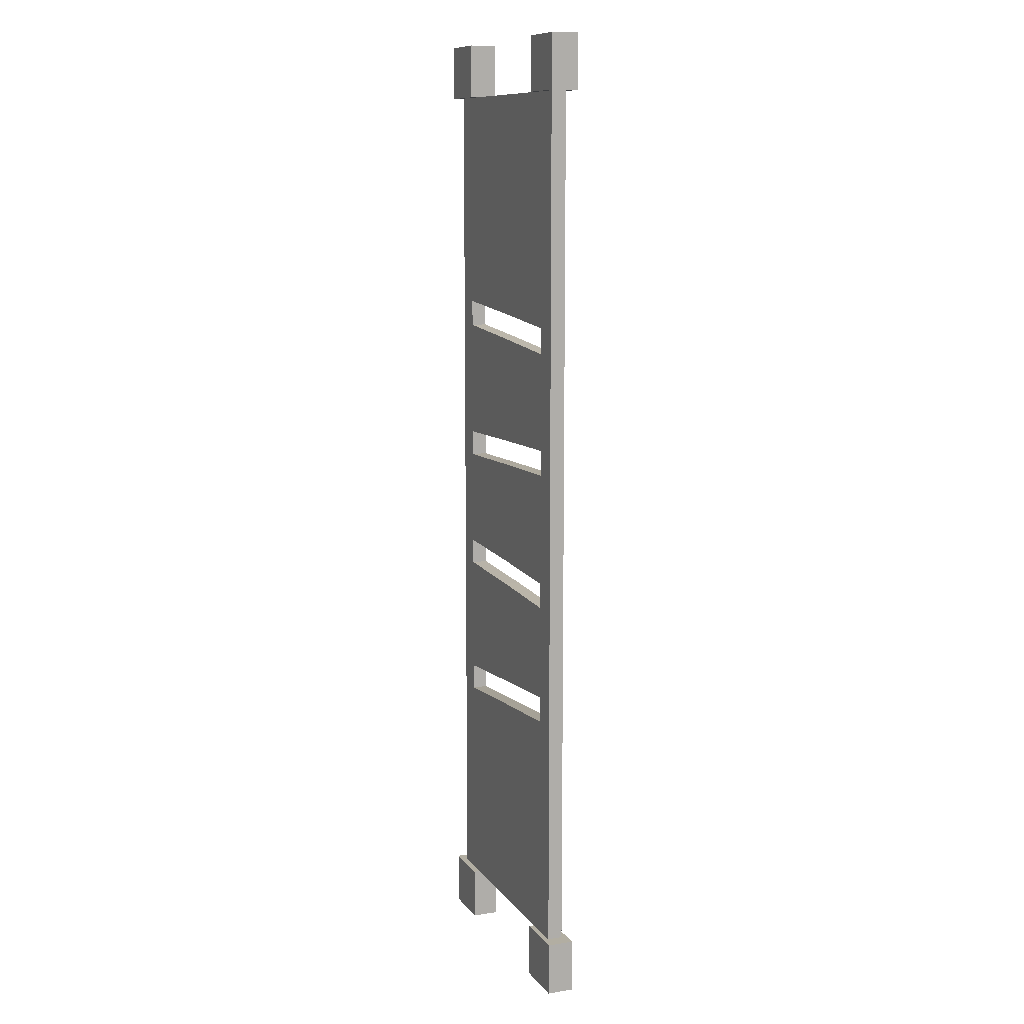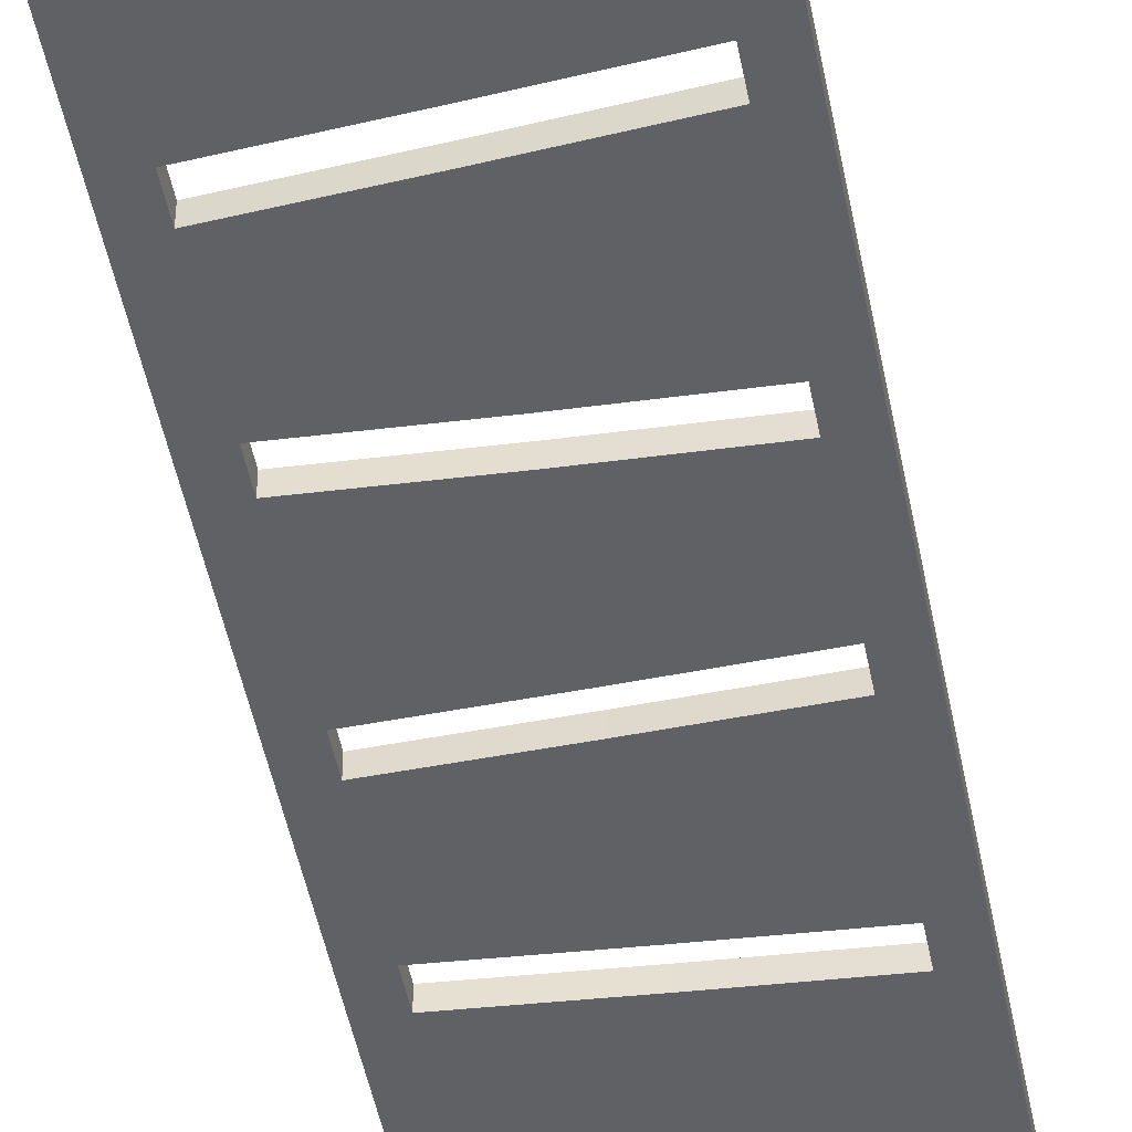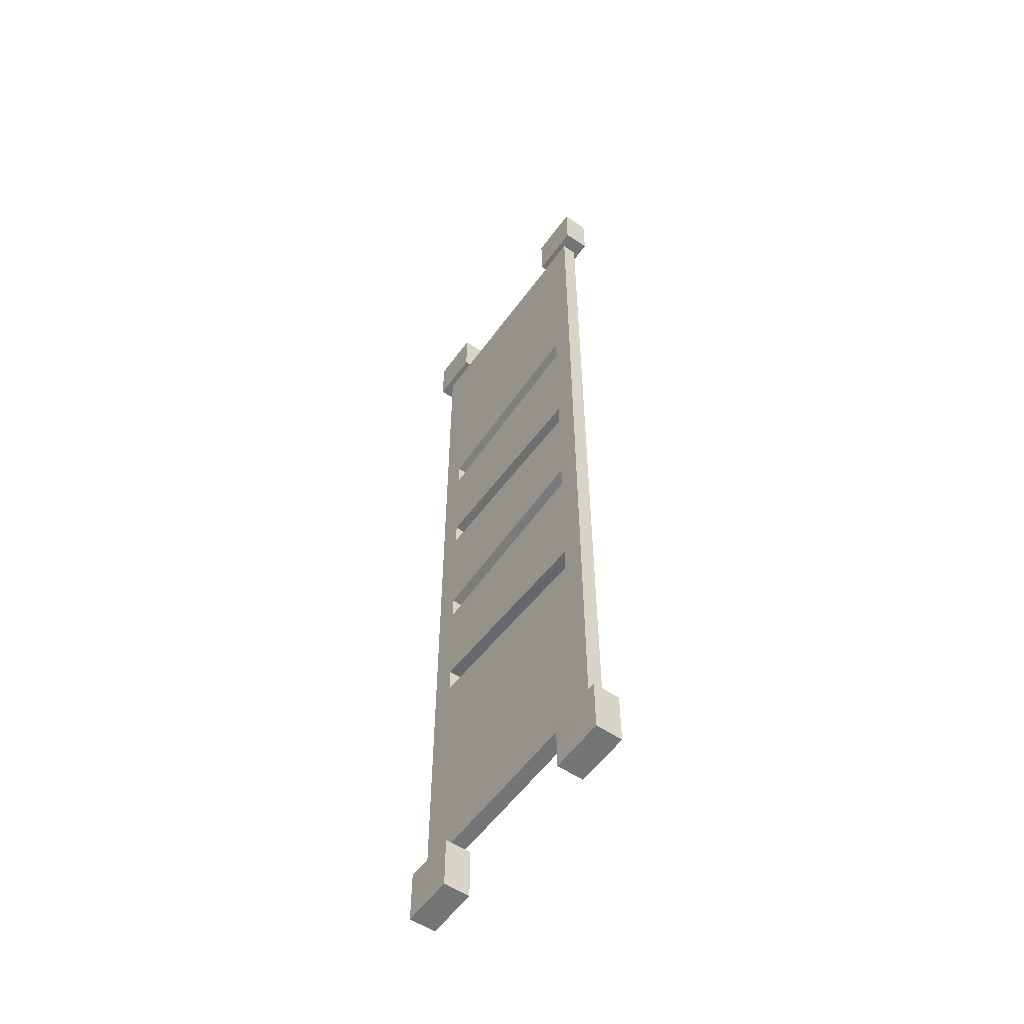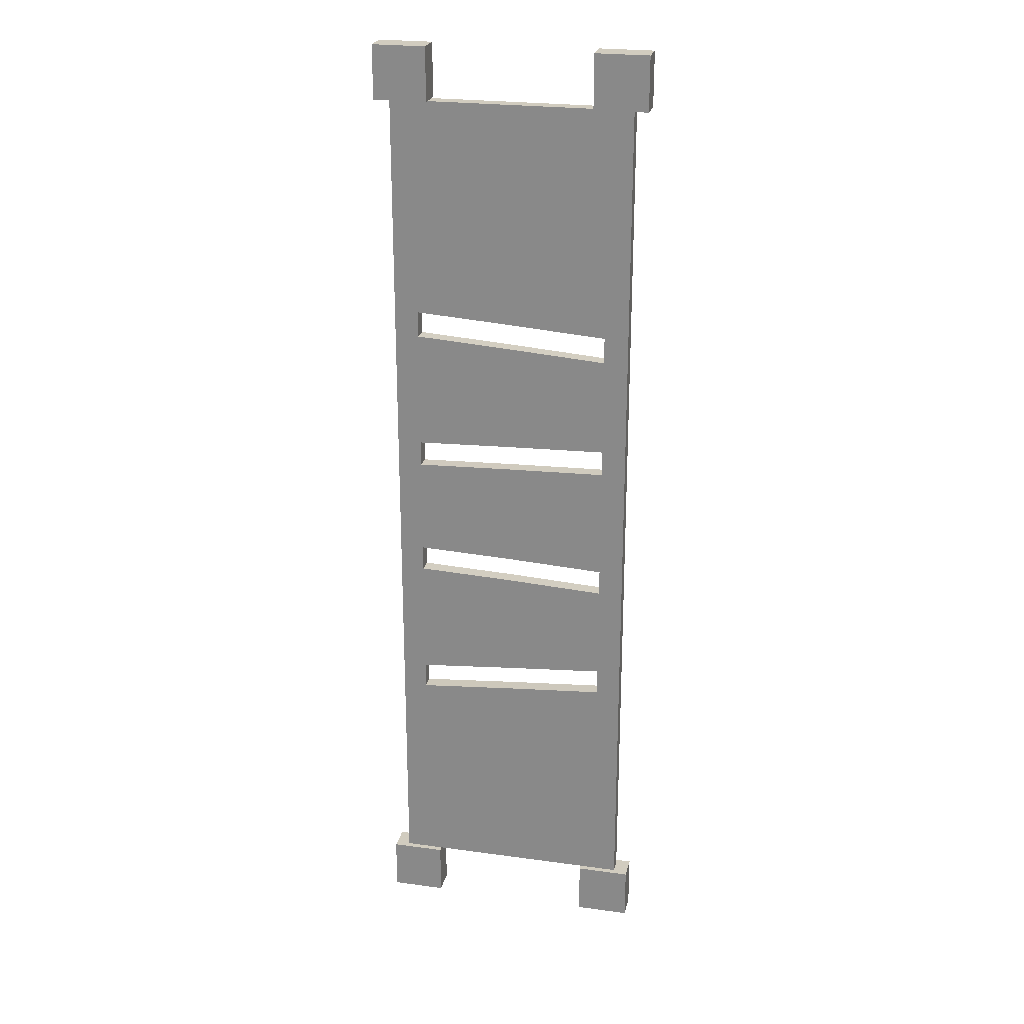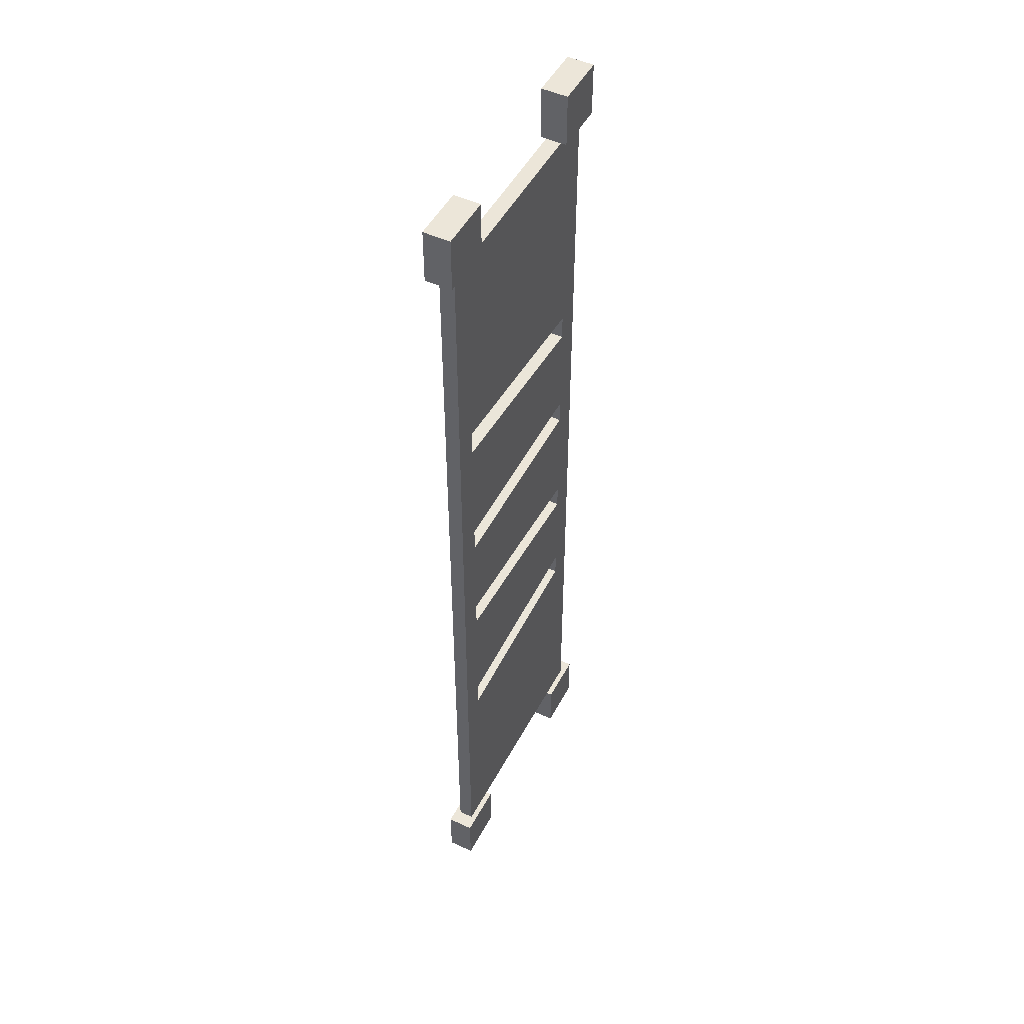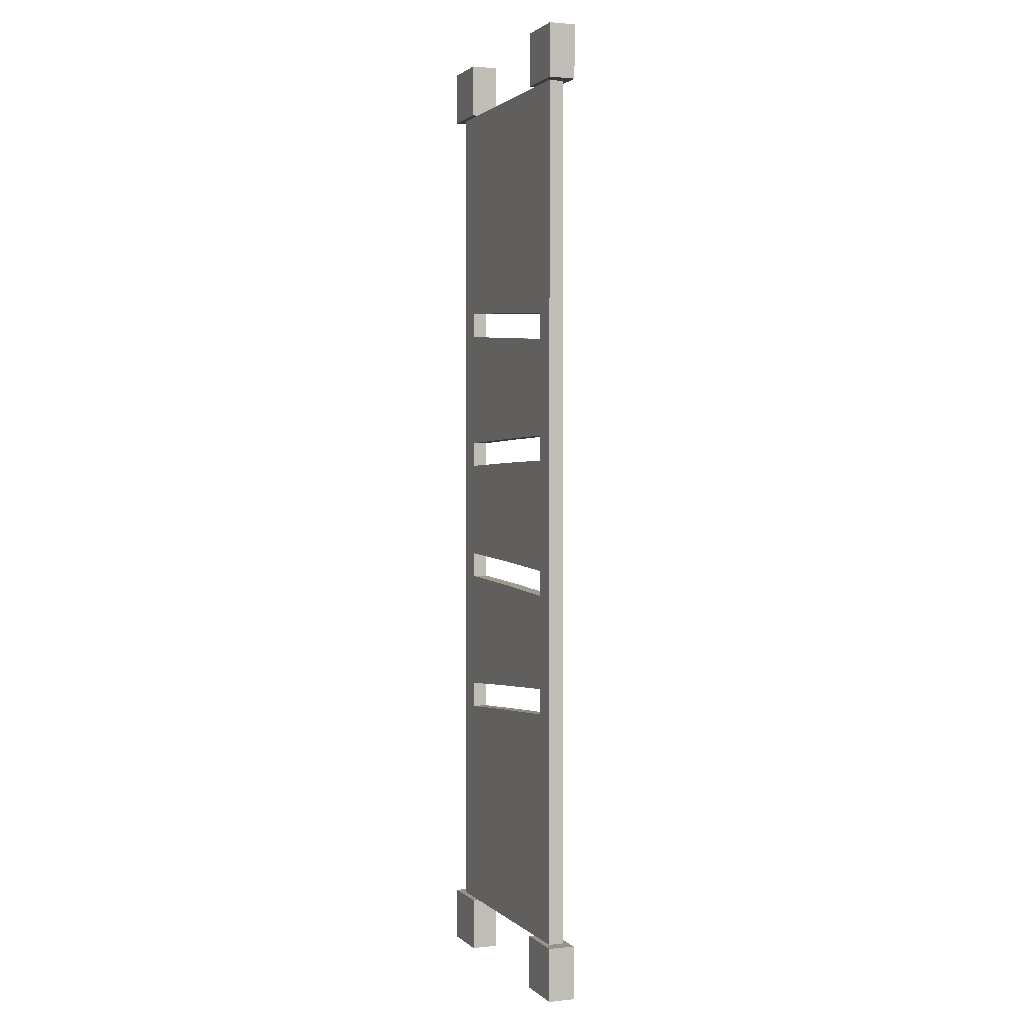
<metadata>
{"format":"obj","ext":"obj","renderer":"f3d","projection":"perspective","resolution":1024,"background":"white","views":[{"elev":10.7,"azim":68.2,"up":"+Z"},{"elev":-47.9,"azim":-169.2,"up":"+Y"},{"elev":-56.2,"azim":-125.4,"up":"+Z"},{"elev":24.1,"azim":12.8,"up":"+Z"},{"elev":49.3,"azim":-62.8,"up":"+Z"},{"elev":1.6,"azim":68.5,"up":"+Z"}]}
</metadata>
<code>
v  -5.164 -0.5036 18.49
v  -3.136 -0.5036 18.49
v  -3.136 0.4964 18.49
v  -5.164 0.4964 18.49
v  -5.164 -0.5036 16.46
v  -3.136 -0.5036 16.46
v  -3.136 0.4964 16.46
v  -5.164 0.4964 16.46
v  -4.15 0.5036 17.48
v  -4.61 -0.2875 16.46
v  -3.689 -0.2875 16.46
v  -3.689 0.2803 16.46
v  -4.61 0.2803 16.46
v  0 -0.2875 16.46
v  0 0.2803 16.46
v  -3.689 0.2803 1.854
v  -4.61 0.2803 1.854
v  -4.61 0.2803 2.816
v  -3.689 0.2803 2.816
v  -4.61 -0.2875 1.854
v  -4.61 -0.2875 2.816
v  -3.689 -0.2875 1.854
v  -3.689 -0.2875 2.816
v  0 -0.2875 2.942
v  0 -0.2875 3.955
v  -3.689 -0.2875 3.829
v  0 0.2803 2.942
v  -3.689 0.2803 3.829
v  0 0.2803 3.955
v  -4.61 -0.2875 3.829
v  -4.61 0.2803 3.829
v  -3.689 0.2803 7.276
v  -4.61 0.2803 7.276
v  -4.61 0.2803 8.261
v  -3.689 0.2803 8.261
v  -4.61 -0.2875 7.276
v  -4.61 -0.2875 8.261
v  -3.689 -0.2875 7.276
v  -3.689 -0.2875 8.261
v  0 -0.2875 11.05
v  -3.689 -0.2875 11.3
v  -3.689 -0.2875 10.32
v  0 -0.2875 10.06
v  0 0.2803 11.05
v  0 0.2803 10.06
v  -3.689 0.2803 10.32
v  -3.689 0.2803 11.3
v  -4.61 0.2803 10.32
v  -4.61 -0.2875 10.32
v  -4.61 -0.2875 11.3
v  -4.61 0.2803 11.3
v  0 0.2803 7.023
v  0 -0.2875 7.023
v  0 0.2803 8.008
v  0 -0.2875 8.008
v  -4.15 0.2803 10.81
v  -4.15 0.2803 3.322
v  -3.136 0.4964 -18.49
v  -3.136 -0.5036 -18.49
v  -5.164 -0.5036 -18.49
v  -5.164 0.4964 -18.49
v  -3.136 -0.5036 -16.46
v  -5.164 -0.5036 -16.46
v  -3.136 0.4964 -16.46
v  -5.164 0.4964 -16.46
v  -4.15 0.5036 -17.48
v  -3.689 -0.2875 -1.833
v  -4.61 -0.2875 -1.833
v  -4.61 0.2803 -1.833
v  -3.689 0.2803 -1.833
v  -3.689 -0.2875 -16.46
v  -4.61 -0.2875 -16.46
v  -3.689 0.2803 -16.46
v  -4.61 0.2803 -16.46
v  0 0.2803 -16.46
v  0 -0.2875 -16.46
v  0 0.2803 1.981
v  0 0.2803 -1.98
v  0 -0.2875 1.981
v  0 -0.2875 -1.98
v  -4.61 0.2803 -2.795
v  -3.689 0.2803 -2.795
v  -4.61 -0.2875 -2.795
v  -3.689 -0.2875 -2.795
v  0 -0.2875 -2.942
v  -3.689 -0.2875 -3.808
v  0 -0.2875 -3.955
v  -3.689 0.2803 -3.808
v  0 0.2803 -2.942
v  0 0.2803 -3.955
v  -4.61 -0.2875 -3.808
v  -4.61 0.2803 -3.808
v  -4.61 0.2803 -8.312
v  -4.61 0.2803 -7.327
v  -3.689 0.2803 -7.327
v  -3.689 0.2803 -8.312
v  -4.61 -0.2875 -8.312
v  -4.61 -0.2875 -7.327
v  -3.689 -0.2875 -8.312
v  -3.689 -0.2875 -7.327
v  -3.689 -0.2875 -10.06
v  -3.689 -0.2875 -11.05
v  0 -0.2875 -11.05
v  0 -0.2875 -10.06
v  -3.689 0.2803 -11.05
v  -3.689 0.2803 -10.06
v  0 0.2803 -10.06
v  0 0.2803 -11.05
v  -4.61 -0.2875 -11.05
v  -4.61 -0.2875 -10.06
v  -4.61 0.2803 -10.06
v  -4.61 0.2803 -11.05
v  0 0.2803 -7.023
v  0 -0.2875 -7.023
v  0 -0.2875 -8.008
v  0 0.2803 -8.008
v  -4.15 0.2803 -10.55
v  -4.15 0.2803 -3.302
v  3.136 0.4964 18.49
v  3.136 -0.5036 18.49
v  5.164 -0.5036 18.49
v  5.164 0.4964 18.49
v  3.136 -0.5036 16.46
v  5.164 -0.5036 16.46
v  3.136 0.4964 16.46
v  5.164 0.4964 16.46
v  4.15 0.5036 17.48
v  3.689 -0.2875 16.46
v  4.61 -0.2875 16.46
v  3.689 0.2803 16.46
v  4.61 0.2803 16.46
v  4.61 0.2803 3.044
v  4.61 0.2803 2.082
v  3.689 0.2803 2.082
v  3.689 0.2803 3.044
v  4.61 -0.2875 3.044
v  4.61 -0.2875 2.082
v  3.689 -0.2875 3.044
v  3.689 -0.2875 2.082
v  3.689 -0.2875 4.057
v  3.689 0.2803 4.057
v  4.61 -0.2875 4.057
v  4.61 0.2803 4.057
v  4.61 0.2803 7.729
v  4.61 0.2803 6.744
v  3.689 0.2803 6.744
v  3.689 0.2803 7.729
v  4.61 -0.2875 7.729
v  4.61 -0.2875 6.744
v  3.689 -0.2875 7.729
v  3.689 -0.2875 6.744
v  3.689 -0.2875 9.784
v  3.689 -0.2875 10.77
v  3.689 0.2803 10.77
v  3.689 0.2803 9.784
v  4.61 -0.2875 10.77
v  4.61 -0.2875 9.784
v  4.61 0.2803 9.784
v  4.61 0.2803 10.77
v  4.15 0.2803 10.28
v  4.15 0.2803 3.55
v  5.164 -0.5036 -18.49
v  3.136 -0.5036 -18.49
v  3.136 0.4964 -18.49
v  5.164 0.4964 -18.49
v  5.164 -0.5036 -16.46
v  3.136 -0.5036 -16.46
v  3.136 0.4964 -16.46
v  5.164 0.4964 -16.46
v  4.15 0.5036 -17.48
v  3.689 -0.2875 -2.176
v  4.61 -0.2875 -2.176
v  4.61 0.2803 -2.176
v  3.689 0.2803 -2.176
v  4.61 -0.2875 -16.46
v  3.689 -0.2875 -16.46
v  3.689 0.2803 -16.46
v  4.61 0.2803 -16.46
v  4.61 0.2803 -3.139
v  3.689 0.2803 -3.139
v  4.61 -0.2875 -3.139
v  3.689 -0.2875 -3.139
v  3.689 -0.2875 -4.152
v  3.689 0.2803 -4.152
v  4.61 -0.2875 -4.152
v  4.61 0.2803 -4.152
v  3.689 0.2803 -6.744
v  4.61 0.2803 -6.744
v  4.61 0.2803 -7.729
v  3.689 0.2803 -7.729
v  4.61 -0.2875 -6.744
v  4.61 -0.2875 -7.729
v  3.689 -0.2875 -6.744
v  3.689 -0.2875 -7.729
v  3.689 -0.2875 -11.05
v  3.689 -0.2875 -10.06
v  3.689 0.2803 -10.06
v  3.689 0.2803 -11.05
v  4.61 0.2803 -10.06
v  4.61 -0.2875 -10.06
v  4.61 -0.2875 -11.05
v  4.61 0.2803 -11.05
v  4.15 0.2803 -10.55
v  4.15 0.2803 -3.645
g default
f 1 2 3
f 3 4 1
f 5 6 2
f 2 1 5
f 7 3 2
f 2 6 7
f 4 8 5
f 5 1 4
f 8 9 7
f 7 9 3
f 3 9 4
f 4 9 8
f 10 11 6
f 6 5 10
f 11 12 7
f 7 6 11
f 12 13 8
f 8 7 12
f 13 10 5
f 5 8 13
f 14 15 12
f 12 11 14
f 16 17 18
f 18 19 16
f 17 20 21
f 21 18 17
f 20 22 23
f 23 21 20
f 24 25 26
f 26 23 24
f 27 19 28
f 28 29 27
f 18 21 30
f 30 31 18
f 21 23 26
f 26 30 21
f 32 33 34
f 34 35 32
f 33 36 37
f 37 34 33
f 36 38 39
f 39 37 36
f 40 41 42
f 42 43 40
f 44 45 46
f 46 47 44
f 48 49 50
f 50 51 48
f 49 42 41
f 41 50 49
f 32 35 39
f 39 38 32
f 52 32 38
f 38 53 52
f 35 54 55
f 55 39 35
f 16 19 23
f 23 22 16
f 19 27 24
f 24 23 19
f 53 38 26
f 26 25 53
f 52 29 28
f 28 32 52
f 28 31 33
f 33 32 28
f 31 30 36
f 36 33 31
f 30 26 38
f 38 36 30
f 14 11 41
f 41 40 14
f 15 44 47
f 47 12 15
f 47 51 13
f 13 12 47
f 51 50 10
f 10 13 51
f 50 41 11
f 11 10 50
f 37 39 42
f 42 49 37
f 34 37 49
f 49 48 34
f 35 34 48
f 48 46 35
f 45 54 35
f 35 46 45
f 43 42 39
f 39 55 43
f 47 56 51
f 51 56 48
f 48 56 46
f 46 56 47
f 28 57 31
f 31 57 18
f 18 57 19
f 19 57 28
f 58 59 60
f 60 61 58
f 59 62 63
f 63 60 59
f 59 58 64
f 64 62 59
f 63 65 61
f 61 60 63
f 65 64 66
f 64 58 66
f 58 61 66
f 61 65 66
f 67 22 20
f 20 68 67
f 69 17 16
f 16 70 69
f 68 20 17
f 17 69 68
f 62 71 72
f 72 63 62
f 64 73 71
f 71 62 64
f 65 74 73
f 73 64 65
f 63 72 74
f 74 65 63
f 73 75 76
f 76 71 73
f 70 16 77
f 77 78 70
f 22 79 77
f 77 16 22
f 67 80 79
f 79 22 67
f 81 69 70
f 70 82 81
f 83 68 69
f 69 81 83
f 84 67 68
f 68 83 84
f 85 84 86
f 86 87 85
f 88 82 89
f 89 90 88
f 91 83 81
f 81 92 91
f 86 84 83
f 83 91 86
f 93 94 95
f 95 96 93
f 97 98 94
f 94 93 97
f 99 100 98
f 98 97 99
f 101 102 103
f 103 104 101
f 105 106 107
f 107 108 105
f 109 110 111
f 111 112 109
f 102 101 110
f 110 109 102
f 99 96 95
f 95 100 99
f 100 95 113
f 113 114 100
f 115 116 96
f 96 99 115
f 67 70 78
f 78 80 67
f 84 82 70
f 70 67 84
f 85 89 82
f 82 84 85
f 86 100 114
f 114 87 86
f 113 95 88
f 88 90 113
f 94 92 88
f 88 95 94
f 98 91 92
f 92 94 98
f 100 86 91
f 91 98 100
f 102 71 76
f 76 103 102
f 105 108 75
f 75 73 105
f 74 112 105
f 105 73 74
f 72 109 112
f 112 74 72
f 71 102 109
f 109 72 71
f 101 99 97
f 97 110 101
f 110 97 93
f 93 111 110
f 111 93 96
f 96 106 111
f 107 106 96
f 96 116 107
f 99 101 104
f 104 115 99
f 105 112 117
f 112 111 117
f 111 106 117
f 106 105 117
f 88 92 118
f 92 81 118
f 81 82 118
f 82 88 118
f 119 120 121
f 121 122 119
f 120 123 124
f 124 121 120
f 120 119 125
f 125 123 120
f 124 126 122
f 122 121 124
f 126 125 127
f 125 119 127
f 119 122 127
f 122 126 127
f 123 128 129
f 129 124 123
f 125 130 128
f 128 123 125
f 126 131 130
f 130 125 126
f 124 129 131
f 131 126 124
f 130 15 14
f 14 128 130
f 132 133 134
f 134 135 132
f 136 137 133
f 133 132 136
f 138 139 137
f 137 136 138
f 138 140 25
f 25 24 138
f 29 141 135
f 135 27 29
f 142 136 132
f 132 143 142
f 140 138 136
f 136 142 140
f 144 145 146
f 146 147 144
f 148 149 145
f 145 144 148
f 150 151 149
f 149 148 150
f 43 152 153
f 153 40 43
f 154 155 45
f 45 44 154
f 156 157 158
f 158 159 156
f 153 152 157
f 157 156 153
f 150 147 146
f 146 151 150
f 151 146 52
f 52 53 151
f 55 54 147
f 147 150 55
f 138 135 134
f 134 139 138
f 24 27 135
f 135 138 24
f 25 140 151
f 151 53 25
f 146 141 29
f 29 52 146
f 145 143 141
f 141 146 145
f 149 142 143
f 143 145 149
f 151 140 142
f 142 149 151
f 40 153 128
f 128 14 40
f 130 154 44
f 44 15 130
f 131 159 154
f 154 130 131
f 129 156 159
f 159 131 129
f 128 153 156
f 156 129 128
f 152 150 148
f 148 157 152
f 157 148 144
f 144 158 157
f 158 144 147
f 147 155 158
f 155 147 54
f 54 45 155
f 55 150 152
f 152 43 55
f 154 159 160
f 159 158 160
f 158 155 160
f 155 154 160
f 141 143 161
f 143 132 161
f 132 135 161
f 135 141 161
f 162 163 164
f 164 165 162
f 166 167 163
f 163 162 166
f 168 164 163
f 163 167 168
f 165 169 166
f 166 162 165
f 169 170 168
f 168 170 164
f 164 170 165
f 165 170 169
f 137 139 171
f 171 172 137
f 134 133 173
f 173 174 134
f 133 137 172
f 172 173 133
f 175 176 167
f 167 166 175
f 176 177 168
f 168 167 176
f 177 178 169
f 169 168 177
f 178 175 166
f 166 169 178
f 76 75 177
f 177 176 76
f 78 77 134
f 134 174 78
f 77 79 139
f 139 134 77
f 139 79 80
f 80 171 139
f 174 173 179
f 179 180 174
f 173 172 181
f 181 179 173
f 172 171 182
f 182 181 172
f 87 183 182
f 182 85 87
f 90 89 180
f 180 184 90
f 179 181 185
f 185 186 179
f 181 182 183
f 183 185 181
f 187 188 189
f 189 190 187
f 188 191 192
f 192 189 188
f 191 193 194
f 194 192 191
f 103 195 196
f 196 104 103
f 107 197 198
f 198 108 107
f 199 200 201
f 201 202 199
f 200 196 195
f 195 201 200
f 187 190 194
f 194 193 187
f 113 187 193
f 193 114 113
f 190 116 115
f 115 194 190
f 78 174 171
f 171 80 78
f 174 180 182
f 182 171 174
f 180 89 85
f 85 182 180
f 87 114 193
f 193 183 87
f 90 184 187
f 187 113 90
f 184 186 188
f 188 187 184
f 186 185 191
f 191 188 186
f 185 183 193
f 193 191 185
f 76 176 195
f 195 103 76
f 75 108 198
f 198 177 75
f 198 202 178
f 178 177 198
f 202 201 175
f 175 178 202
f 201 195 176
f 176 175 201
f 192 194 196
f 196 200 192
f 189 192 200
f 200 199 189
f 190 189 199
f 199 197 190
f 116 190 197
f 197 107 116
f 115 104 196
f 196 194 115
f 198 203 202
f 202 203 199
f 199 203 197
f 197 203 198
f 184 204 186
f 186 204 179
f 179 204 180
f 180 204 184

</code>
